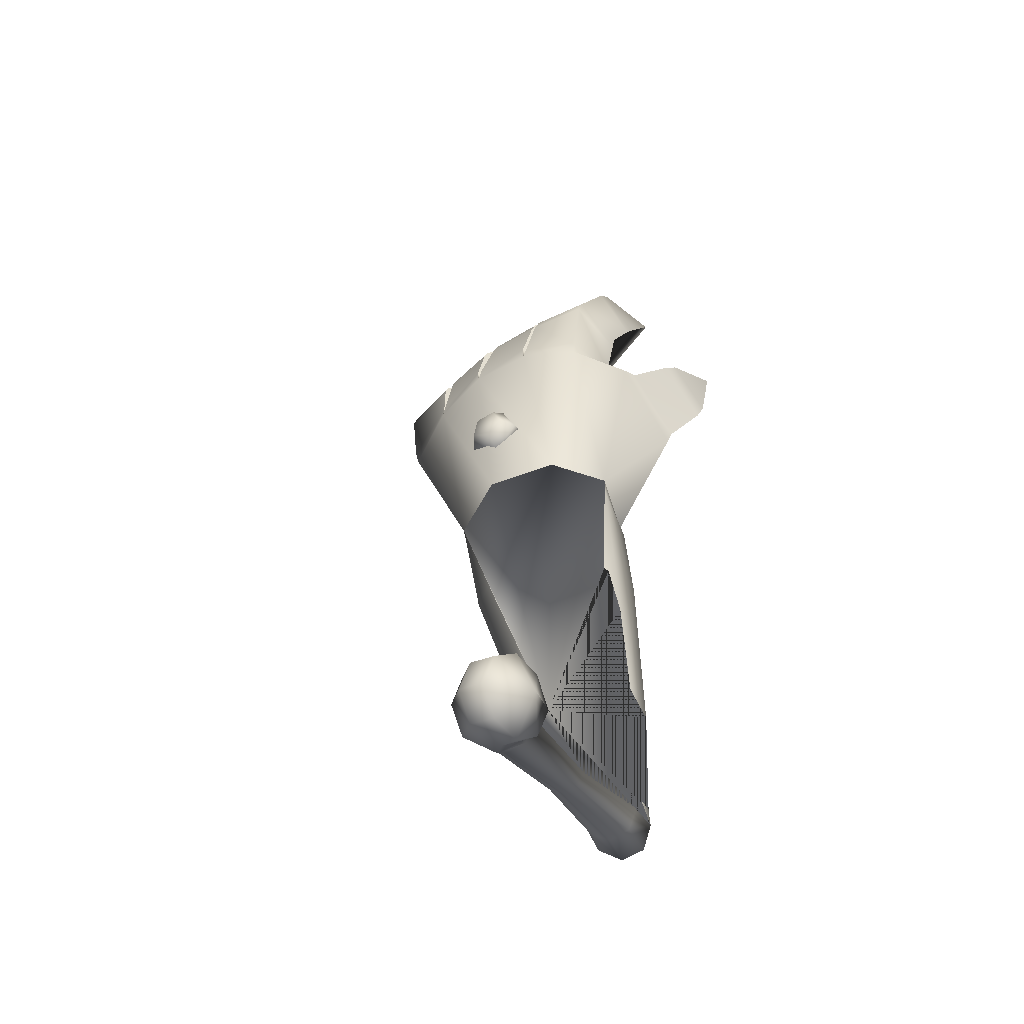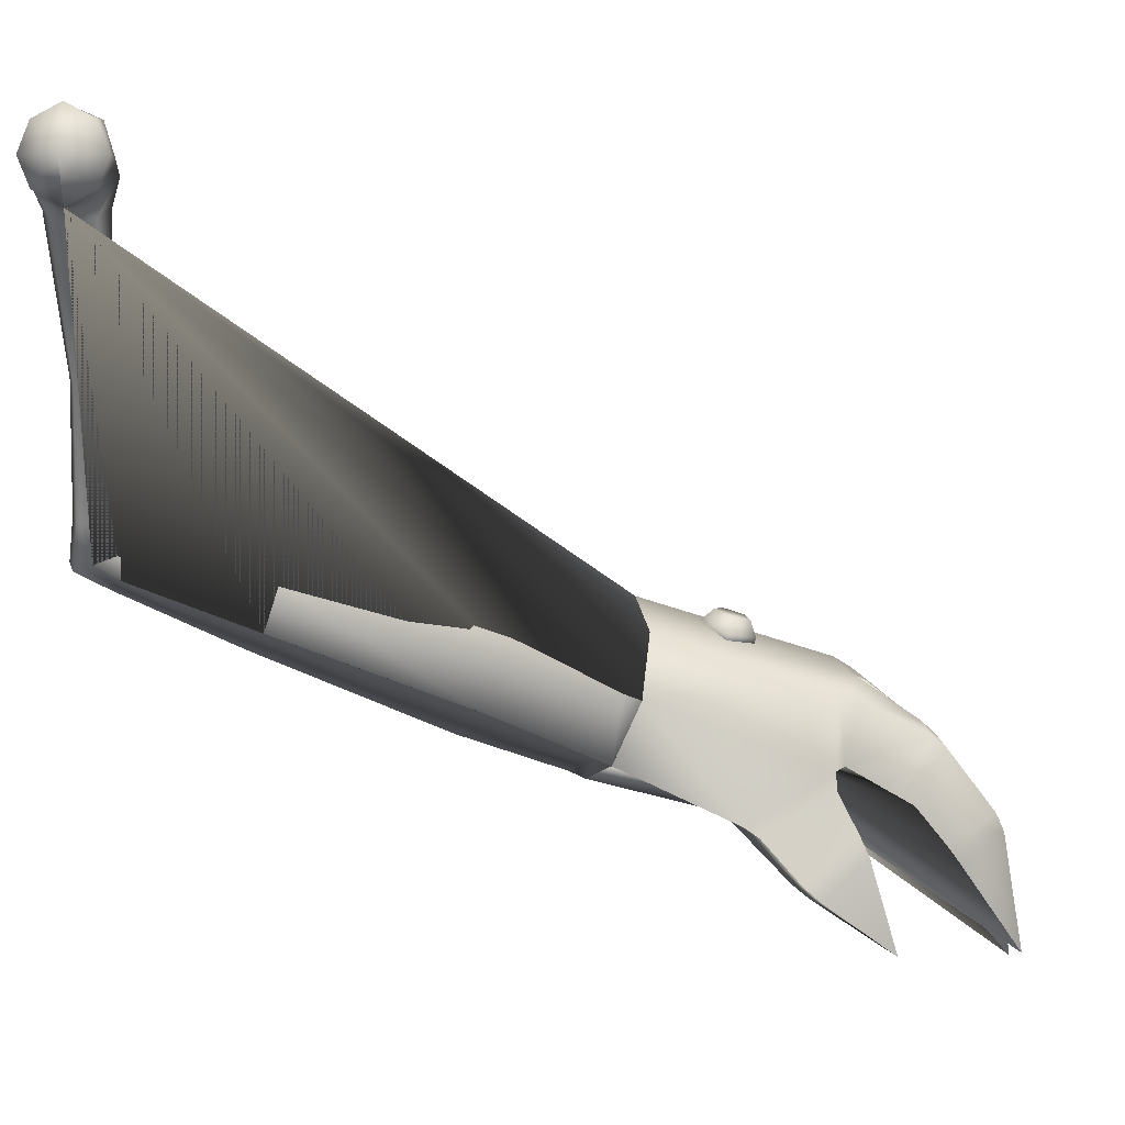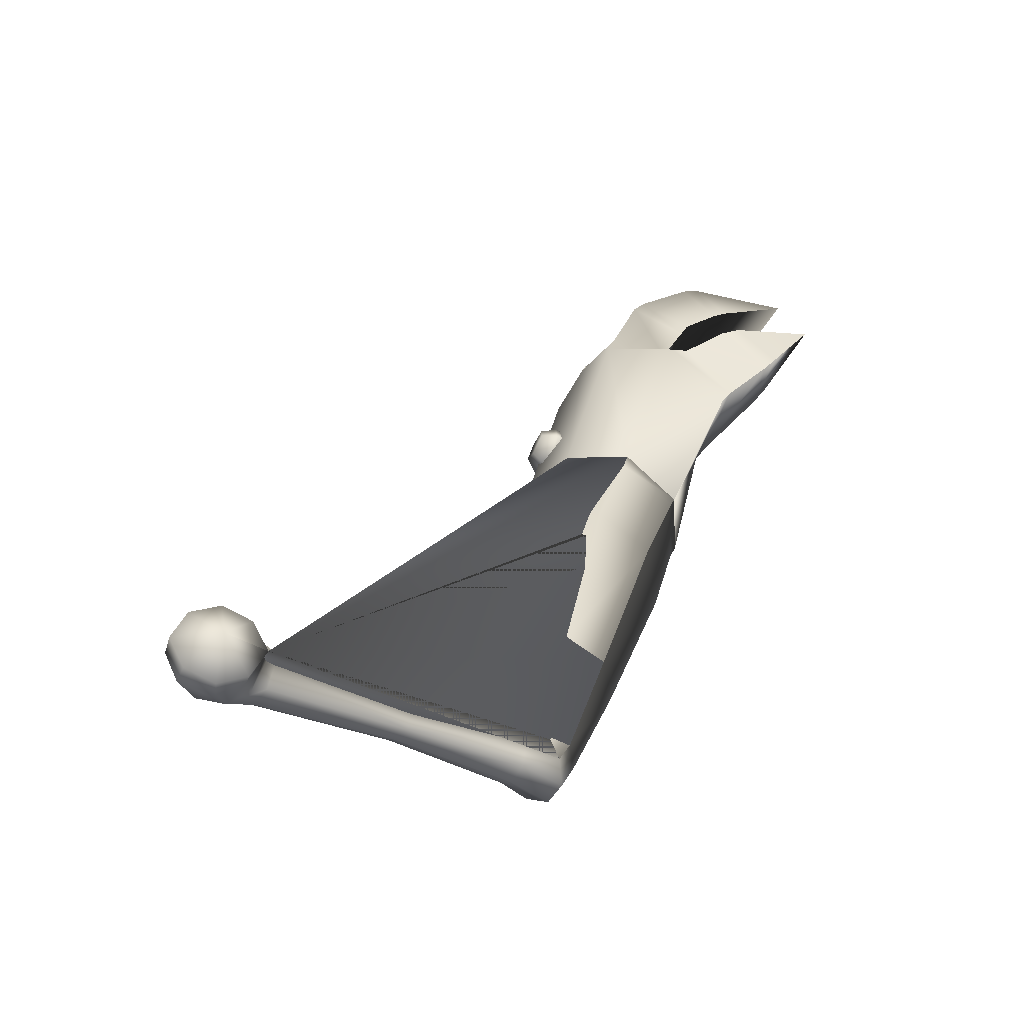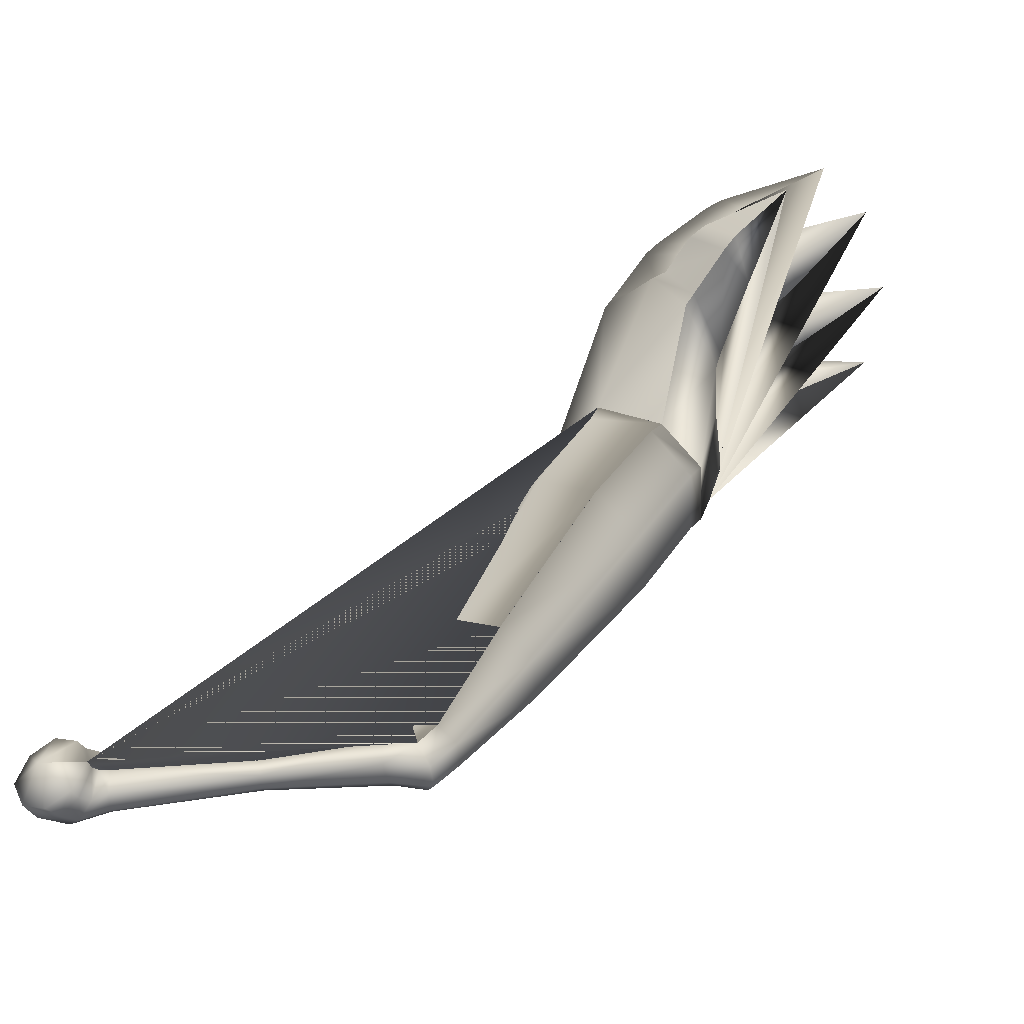
<metadata>
{"format":"obj","ext":"obj","renderer":"f3d","projection":"perspective","resolution":1024,"background":"white","views":[{"elev":-25.6,"azim":-140.4,"up":"+Z"},{"elev":2.6,"azim":-86.2,"up":"+Y"},{"elev":-33.9,"azim":-105.8,"up":"+Z"},{"elev":-37.9,"azim":-61.8,"up":"+Z"}]}
</metadata>
<code>
o left_arm-10_arukenimon.blend_Arukenimon.003
v 1.442 2.14 1.417
v 1.442 2.121 1.477
v 1.471 2.079 1.482
v 1.471 2.108 1.388
v 1.381 2.14 1.398
v 1.374 2.108 1.357
v 1.386 2.11 1.495
v 1.383 2.061 1.51
v 1.346 2.12 1.448
v 1.319 2.077 1.437
v 1.474 2.05 1.473
v 1.474 2.079 1.379
v 1.386 2.032 1.501
v 1.322 2.048 1.428
v 1.377 2.079 1.348
v 0.6593 2.76 -0.09836
v 0.7914 2.422 -0.09555
v 0.7691 2.417 -0.1513
v 0.6449 2.754 -0.1367
v 0.7152 2.402 -0.1744
v 0.6101 2.738 -0.1526
v 0.6613 2.388 -0.1513
v 0.5754 2.721 -0.1367
v 0.639 2.382 -0.09555
v 0.561 2.715 -0.09836
v 0.561 2.715 -0.09836
v 0.639 2.382 -0.09555
v 0.6613 2.388 -0.03979
v 0.5754 2.721 -0.06003
v 0.7119 2.402 -0.02541
v 0.6101 2.738 -0.04415
v 0.7657 2.416 -0.04851
v 0.6449 2.754 -0.06003
v 0.5136 3.162 -0.1573
v 0.5292 3.169 -0.09836
v 0.4728 3.135 -0.1818
v 0.4313 3.113 -0.1573
v 0.4102 3.101 -0.09836
v 0.4313 3.113 -0.03938
v 0.4102 3.101 -0.09836
v 0.4728 3.135 -0.01495
v 0.5136 3.162 -0.03938
v 0.5029 3.31 -0.09836
v 0.4901 3.282 -0.1767
v 0.4408 3.209 -0.2092
v 0.4144 3.154 -0.1767
v 0.3956 3.125 -0.09836
v 0.3956 3.125 -0.09836
v 0.4144 3.154 -0.01998
v 0.4408 3.209 0.01249
v 0.4901 3.282 -0.01998
v 0.4179 3.339 -0.1769
v 0.4243 3.374 -0.09836
v 0.3985 3.244 -0.2095
v 0.386 3.175 -0.1769
v 0.3763 3.136 -0.09836
v 0.3763 3.136 -0.09836
v 0.386 3.175 -0.0198
v 0.3985 3.244 0.01274
v 0.4179 3.339 -0.0198
v 0.346 3.335 -0.1771
v 0.346 3.376 -0.09836
v 0.346 3.252 -0.2097
v 0.346 3.173 -0.1771
v 0.346 3.13 -0.09836
v 0.346 3.13 -0.09836
v 0.346 3.173 -0.01962
v 0.346 3.252 0.01299
v 0.346 3.335 -0.01962
v 1.386 2.062 0.6805
v 1.536 1.96 0.9706
v 1.454 1.795 0.962
v 1.302 1.894 0.6702
v 1.281 1.714 1.013
v 1.137 1.825 0.7266
v 1.118 1.765 1.093
v 0.9878 1.894 0.8167
v 0.9878 1.894 0.8167
v 1.118 1.765 1.093
v 1.058 1.939 1.167
v 0.9417 2.062 0.8877
v 1.139 2.119 1.183
v 1.026 2.229 0.898
v 1.312 2.199 1.132
v 1.191 2.299 0.8416
v 1.476 2.134 1.044
v 1.34 2.229 0.7515
v 1.017 2.109 0.1826
v 1.076 2.226 0.1899
v 0.9018 2.06 0.2222
v 0.7972 2.109 0.2853
v 0.7648 2.226 0.3351
v 0.7972 2.109 0.2853
v 0.8237 2.344 0.3423
v 0.9394 2.392 0.3028
v 1.044 2.344 0.2396
v 0.8236 2.244 -0.1082
v 0.8569 2.31 -0.1041
v 0.7581 2.216 -0.08586
v 0.6989 2.244 -0.05011
v 0.6806 2.31 -0.02195
v 0.6989 2.244 -0.05011
v 0.723 2.379 -0.01439
v 0.7788 2.4 -0.03071
v 0.8386 2.377 -0.07598
v 0.8081 2.335 -0.1685
v 0.8143 2.386 -0.1003
v 0.7623 2.287 -0.1946
v 0.7026 2.267 -0.1718
v 0.6641 2.284 -0.1136
v 0.6703 2.336 -0.04536
v 0.6641 2.284 -0.1136
v 0.7183 2.384 -0.02328
v 0.7732 2.402 -0.04299
v 1.822 1.834 1.43
v 1.709 1.83 1.265
v 1.567 1.949 1.029
v 1.709 1.83 1.265
v 1.613 1.745 1.316
v 1.491 1.774 1.015
v 1.308 1.689 1.059
v 1.454 1.685 1.379
v 1.287 1.608 1.412
v 1.15 1.743 1.136
v 1.048 1.598 1.481
v 1.119 1.736 1.717
v 1.075 1.92 1.217
v 1.183 1.937 1.726
v 1.155 2.094 1.234
v 1.367 1.973 1.756
v 1.334 2.176 1.189
v 1.542 2.001 1.72
v 1.696 2.007 1.632
v 1.502 2.117 1.096
v 1.814 2 1.494
v 1.54 1.732 1.632
v 1.684 1.764 1.56
v 1.822 1.834 1.43
v 1.367 1.706 1.688
v 1.188 1.742 1.741
v 1.196 1.911 1.776
v 1.38 1.737 1.743
v 1.188 1.742 1.741
v 1.119 1.736 1.717
v 1.367 1.973 1.756
v 1.378 1.948 1.797
v 1.378 1.948 1.797
v 1.569 1.748 1.7
v 1.571 1.973 1.764
v 1.542 2.001 1.72
v 1.704 1.774 1.62
v 1.709 1.981 1.679
v 1.696 2.007 1.632
v 1.571 1.973 1.764
v 1.709 1.981 1.679
v 1.715 1.98 1.672
v 1.849 1.973 1.547
v 1.719 1.77 1.617
v 1.715 1.98 1.672
v 1.852 1.812 1.487
v 1.852 1.812 1.487
v 1.558 1.747 1.704
v 1.391 1.744 1.737
v 1.555 1.971 1.769
v 1.39 1.949 1.803
v 1.555 1.971 1.769
v 1.39 1.949 1.803
v 1.253 1.815 1.974
v 1.225 1.661 1.879
v 1.403 1.665 1.834
v 1.225 1.661 1.879
v 1.425 1.84 1.95
v 1.425 1.84 1.95
v 1.64 1.855 1.91
v 1.613 1.668 1.782
v 1.76 1.693 1.719
v 1.779 1.866 1.835
v 1.779 1.866 1.835
v 1.64 1.855 1.91
v 1.937 1.889 1.725
v 1.795 1.883 1.809
v 1.795 1.883 1.809
v 1.772 1.708 1.695
v 1.929 1.735 1.623
v 1.929 1.735 1.623
v 1.43 1.65 1.847
v 1.589 1.655 1.802
v 1.611 1.839 1.93
v 1.611 1.839 1.93
v 1.455 1.82 1.965
v 1.455 1.82 1.965
v 1.052 1.571 1.52
v 1.048 1.598 1.481
v 1.268 1.582 1.448
v 1.326 1.665 1.661
v 1.115 1.688 1.718
v 1.052 1.571 1.52
v 1.115 1.688 1.718
v 1.027 1.449 1.632
v 1.173 1.434 1.603
v 1.199 1.536 1.761
v 1.064 1.577 1.777
v 1.027 1.449 1.632
v 1.064 1.577 1.777
v 1.15 1.743 1.136
v 1.491 1.774 1.015
v 1.156 1.398 1.651
v 1.111 1.258 1.877
v 1.03 1.411 1.676
v 1.179 1.487 1.787
v 1.062 1.522 1.801
v 1.03 1.411 1.676
v 1.111 1.258 1.877
v 1.062 1.522 1.801
v 1.279 1.473 2.05
v 1.4 1.22 2.221
v 1.322 1.557 2.165
v 1.437 1.472 2.005
v 1.4 1.22 2.221
v 1.279 1.473 2.05
v 1.478 1.576 2.147
v 1.478 1.576 2.147
v 1.711 1.461 1.936
v 1.905 1.218 2.101
v 1.756 1.568 2.089
v 1.854 1.488 1.879
v 1.886 1.591 2.025
v 1.756 1.568 2.089
v 1.905 1.218 2.101
v 1.886 1.591 2.025
v 1.926 1.633 1.964
v 2.055 1.361 1.934
v 2.048 1.644 1.892
v 1.885 1.535 1.832
v 2.055 1.361 1.934
v 1.926 1.633 1.964
v 2.023 1.564 1.773
v 2.023 1.564 1.773
v 1.647 1.429 1.977
v 1.646 1.167 2.212
v 1.498 1.428 2.023
v 1.69 1.535 2.131
v 1.547 1.534 2.164
v 1.646 1.167 2.212
v 1.69 1.535 2.131
v 1.547 1.534 2.164
v 1.31 1.609 2.142
v 1.263 1.52 2.017
v 1.263 1.52 2.017
v 1.436 1.518 1.968
v 1.481 1.629 2.122
v 1.481 1.629 2.122
v 1.734 1.62 2.072
v 1.684 1.505 1.906
v 1.839 1.534 1.845
v 1.874 1.644 2.002
v 1.874 1.644 2.002
v 1.734 1.62 2.072
v 2.035 1.697 1.872
v 1.899 1.684 1.952
v 1.899 1.684 1.952
v 1.853 1.578 1.806
v 2.007 1.611 1.74
v 2.007 1.611 1.74
v 1.48 1.474 1.99
v 1.641 1.475 1.94
v 1.687 1.589 2.108
v 1.687 1.589 2.108
v 1.532 1.587 2.143
v 1.532 1.587 2.143
v 1.265 1.779 2.013
v 1.238 1.634 1.925
v 1.238 1.634 1.925
v 1.414 1.637 1.88
v 1.436 1.804 1.99
v 1.436 1.804 1.99
v 1.658 1.816 1.945
v 1.633 1.639 1.824
v 1.781 1.665 1.761
v 1.797 1.83 1.872
v 1.797 1.83 1.872
v 1.658 1.816 1.945
v 1.959 1.854 1.762
v 1.817 1.848 1.844
v 1.817 1.848 1.844
v 1.797 1.682 1.736
v 1.952 1.71 1.665
v 1.952 1.71 1.665
v 1.444 1.621 1.891
v 1.604 1.624 1.845
v 1.625 1.8 1.966
v 1.625 1.8 1.966
v 1.469 1.783 2.002
v 1.469 1.783 2.002
v 1.567 1.949 1.029
v 1.491 1.774 1.015
v 1.308 1.689 1.059
v 1.15 1.743 1.136
v 1.15 1.743 1.136
v 1.075 1.92 1.217
v 1.155 2.094 1.234
v 1.334 2.176 1.189
v 1.502 2.117 1.096
v 0.2875 3.251 -0.09836
f 1 2 3
f 3 4 1
f 5 1 4
f 4 6 5
f 2 7 8
f 8 3 2
f 9 10 8
f 8 7 9
f 5 6 10
f 10 9 5
f 5 9 7
f 5 7 2
f 5 2 1
f 11 12 4
f 4 3 11
f 13 11 3
f 3 8 13
f 14 13 8
f 8 10 14
f 15 14 10
f 10 6 15
f 12 15 6
f 6 4 12
f 16 17 18
f 18 19 16
f 19 18 20
f 20 21 19
f 21 20 22
f 22 23 21
f 23 22 24
f 24 25 23
f 26 27 28
f 28 29 26
f 29 28 30
f 30 31 29
f 31 30 32
f 32 33 31
f 33 32 17
f 17 16 33
f 16 19 34
f 34 35 16
f 19 21 36
f 36 34 19
f 21 23 37
f 37 36 21
f 23 25 38
f 38 37 23
f 26 29 39
f 39 40 26
f 29 31 41
f 41 39 29
f 31 33 42
f 42 41 31
f 33 16 35
f 35 42 33
f 43 35 34
f 34 44 43
f 44 34 36
f 36 45 44
f 45 36 37
f 37 46 45
f 47 46 37
f 37 38 47
f 48 40 39
f 39 49 48
f 50 49 39
f 39 41 50
f 51 50 41
f 41 42 51
f 43 51 42
f 42 35 43
f 43 44 52
f 52 53 43
f 52 44 45
f 45 54 52
f 45 46 55
f 55 54 45
f 46 47 56
f 56 55 46
f 57 48 49
f 49 58 57
f 58 49 50
f 50 59 58
f 50 51 60
f 60 59 50
f 60 51 43
f 43 53 60
f 53 52 61
f 61 62 53
f 52 54 63
f 63 61 52
f 54 55 64
f 64 63 54
f 55 56 65
f 65 64 55
f 66 57 58
f 58 67 66
f 67 58 59
f 59 68 67
f 68 59 60
f 60 69 68
f 69 60 53
f 53 62 69
f 70 71 72
f 72 73 70
f 73 72 74
f 74 75 73
f 75 74 76
f 76 77 75
f 78 79 80
f 80 81 78
f 81 80 82
f 82 83 81
f 83 82 84
f 84 85 83
f 85 84 86
f 86 87 85
f 87 86 71
f 71 70 87
f 70 73 88
f 88 89 70
f 73 75 90
f 90 88 73
f 75 77 91
f 91 90 75
f 78 81 92
f 92 93 78
f 81 83 94
f 94 92 81
f 83 85 95
f 95 94 83
f 85 87 96
f 96 95 85
f 87 70 89
f 89 96 87
f 97 98 89
f 89 88 97
f 99 97 88
f 88 90 99
f 100 99 90
f 90 91 100
f 101 102 93
f 93 92 101
f 103 101 92
f 92 94 103
f 104 103 94
f 94 95 104
f 105 104 95
f 95 96 105
f 98 105 96
f 96 89 98
f 106 18 17
f 17 107 106
f 108 20 18
f 18 106 108
f 109 22 20
f 20 108 109
f 110 24 22
f 22 109 110
f 111 28 27
f 27 112 111
f 113 30 28
f 28 111 113
f 113 114 32
f 32 30 113
f 114 107 17
f 17 32 114
f 106 107 105
f 105 98 106
f 108 106 98
f 98 97 108
f 99 109 108
f 108 97 99
f 100 110 109
f 109 99 100
f 101 111 112
f 112 102 101
f 103 113 111
f 111 101 103
f 114 113 103
f 103 104 114
f 107 114 104
f 104 105 107
f 115 116 117
f 118 119 120
f 121 122 123
f 123 124 121
f 125 126 127
f 127 126 128
f 128 129 127
f 128 130 129
f 131 132 133
f 133 134 131
f 134 135 115
f 115 117 134
f 136 122 119
f 119 137 136
f 119 118 138
f 138 137 119
f 136 139 123
f 123 122 136
f 140 141 128
f 128 126 140
f 142 143 144
f 144 139 142
f 145 146 142
f 142 139 145
f 141 147 130
f 130 128 141
f 148 149 150
f 150 136 148
f 151 148 136
f 136 137 151
f 152 151 137
f 137 153 152
f 154 155 133
f 133 132 154
f 156 157 135
f 135 133 156
f 158 159 153
f 153 137 158
f 160 158 137
f 137 138 160
f 157 161 115
f 115 135 157
f 162 163 139
f 139 136 162
f 164 162 136
f 136 150 164
f 165 166 132
f 132 130 165
f 163 167 145
f 145 139 163
f 168 141 140
f 140 169 168
f 170 171 143
f 143 142 170
f 172 170 142
f 142 146 172
f 173 147 141
f 141 168 173
f 174 149 148
f 148 175 174
f 176 175 148
f 148 151 176
f 177 176 151
f 151 152 177
f 178 155 154
f 154 179 178
f 180 157 156
f 156 181 180
f 182 159 158
f 158 183 182
f 183 158 160
f 160 184 183
f 180 185 161
f 161 157 180
f 186 163 162
f 162 187 186
f 188 187 162
f 162 164 188
f 189 166 165
f 165 190 189
f 191 167 163
f 163 186 191
f 192 193 123
f 123 194 192
f 194 123 139
f 139 195 194
f 195 139 144
f 144 196 195
f 197 198 126
f 126 125 197
f 199 192 194
f 194 200 199
f 200 194 195
f 195 201 200
f 201 195 196
f 196 202 201
f 203 204 198
f 198 197 203
f 133 135 134
f 129 130 132
f 132 131 129
f 120 119 122
f 122 121 120
f 123 193 124
f 127 205 125
f 116 206 117
f 207 208 209
f 210 208 207
f 211 208 210
f 212 213 214
f 215 216 217
f 218 219 220
f 221 219 218
f 217 216 222
f 223 224 225
f 226 224 223
f 227 224 226
f 228 229 230
f 231 232 233
f 234 235 236
f 237 235 234
f 233 232 238
f 239 240 241
f 242 240 239
f 243 244 245
f 241 240 246
f 209 199 200
f 200 207 209
f 207 200 201
f 201 210 207
f 210 201 202
f 202 211 210
f 214 204 203
f 203 212 214
f 217 247 248
f 248 215 217
f 220 249 250
f 250 218 220
f 218 250 251
f 251 221 218
f 222 252 247
f 247 217 222
f 225 253 254
f 254 223 225
f 223 254 255
f 255 226 223
f 226 255 256
f 256 227 226
f 230 257 258
f 258 228 230
f 233 259 260
f 260 231 233
f 236 261 262
f 262 234 236
f 234 262 263
f 263 237 234
f 238 264 259
f 259 233 238
f 241 265 266
f 266 239 241
f 239 266 267
f 267 242 239
f 245 268 269
f 269 243 245
f 246 270 265
f 265 241 246
f 271 272 248
f 248 247 271
f 273 274 250
f 250 249 273
f 250 274 275
f 275 251 250
f 276 271 247
f 247 252 276
f 277 278 254
f 254 253 277
f 278 279 255
f 255 254 278
f 255 279 280
f 280 256 255
f 257 281 282
f 282 258 257
f 259 283 284
f 284 260 259
f 285 286 262
f 262 261 285
f 286 287 263
f 263 262 286
f 264 288 283
f 283 259 264
f 265 289 290
f 290 266 265
f 266 290 291
f 291 267 266
f 292 293 269
f 269 268 292
f 294 289 265
f 265 270 294
f 271 168 169
f 169 272 271
f 273 171 170
f 170 274 273
f 274 170 172
f 172 275 274
f 276 173 168
f 168 271 276
f 277 174 175
f 175 278 277
f 278 175 176
f 176 279 278
f 279 176 177
f 177 280 279
f 281 178 179
f 179 282 281
f 283 180 181
f 181 284 283
f 285 182 183
f 183 286 285
f 286 183 184
f 184 287 286
f 288 185 180
f 180 283 288
f 289 186 187
f 187 290 289
f 290 187 188
f 188 291 290
f 292 189 190
f 190 293 292
f 294 191 186
f 186 289 294
f 72 71 295
f 295 296 72
f 74 72 296
f 296 297 74
f 76 74 297
f 297 298 76
f 80 79 299
f 299 300 80
f 82 80 300
f 300 301 82
f 84 82 301
f 301 302 84
f 86 84 302
f 302 303 86
f 71 86 303
f 303 295 71
f 12 11 13 14 15
f 304 66 67
f 65 304 64
f 65 56 47 38 25 24 110 100 91 77 76 298 297 296 295 303 302 301 300 299 79 78 93 102 112 27 26 40 48 57 66 304
f 64 304 63
f 63 304 61
f 304 62 61
f 304 69 62
f 69 304 68
f 68 304 67
f 118 120 121 124 193 192 199 209 208 211 202 196 144 143 171 273 249 220 219 221 251 275 172 146 145 167 191 294 270 246 240 242 267 291 188 164 150 149 174 277 253 225 224 227 256 280 177 152 153 159 182 285 261 236 235 237 263 287 184 160 138

</code>
